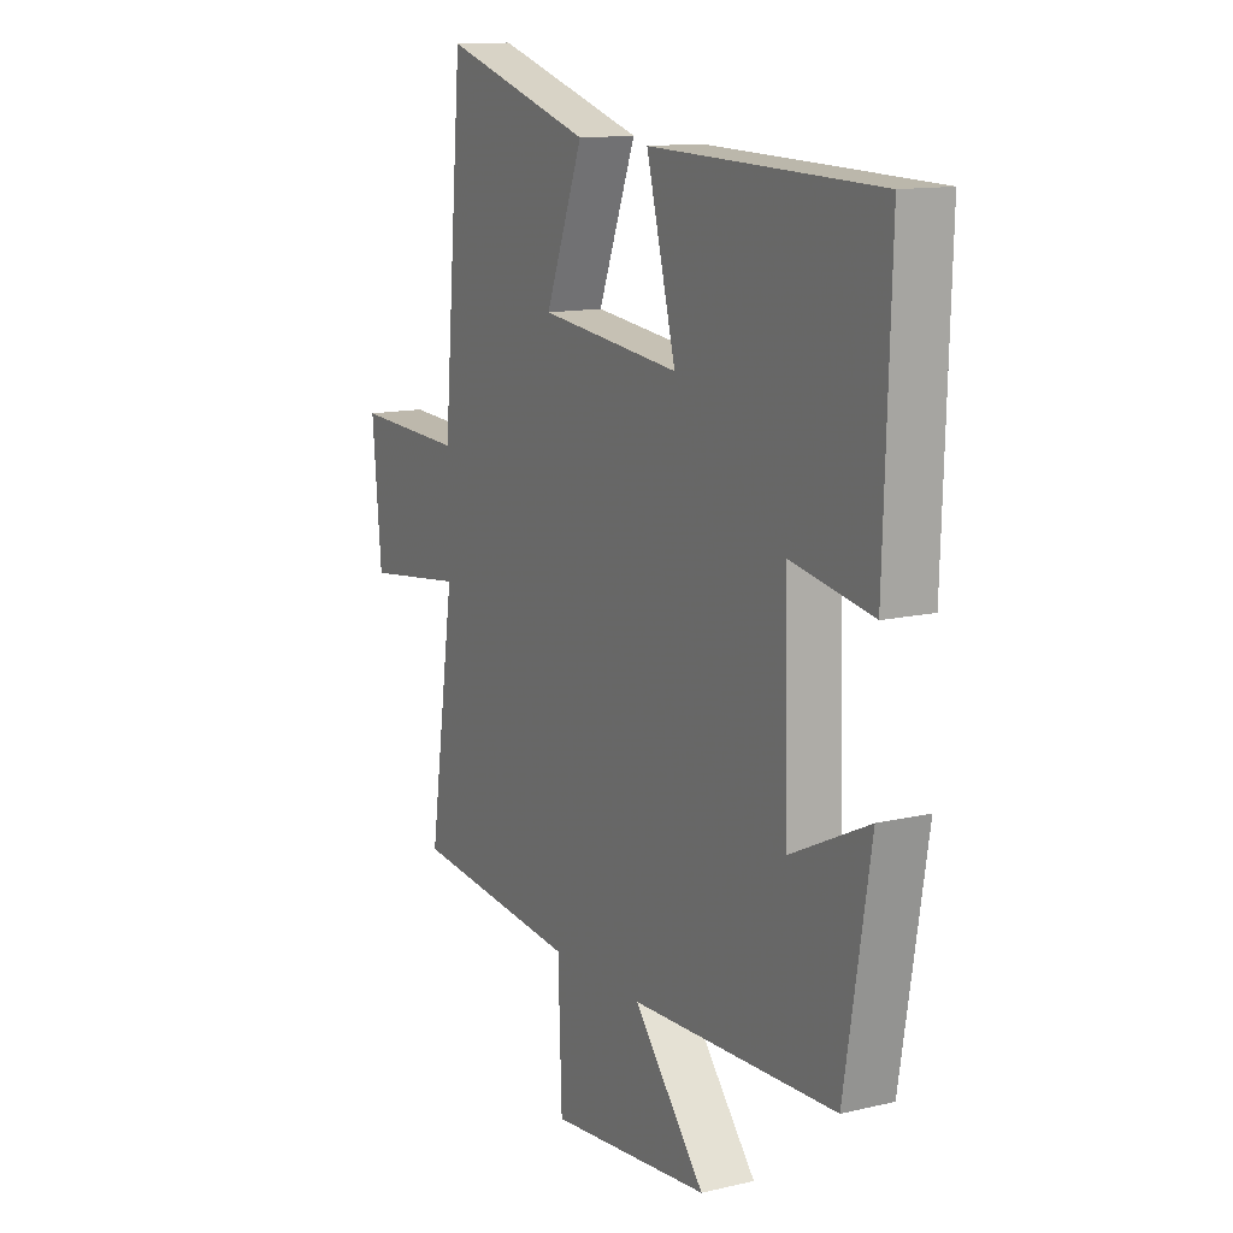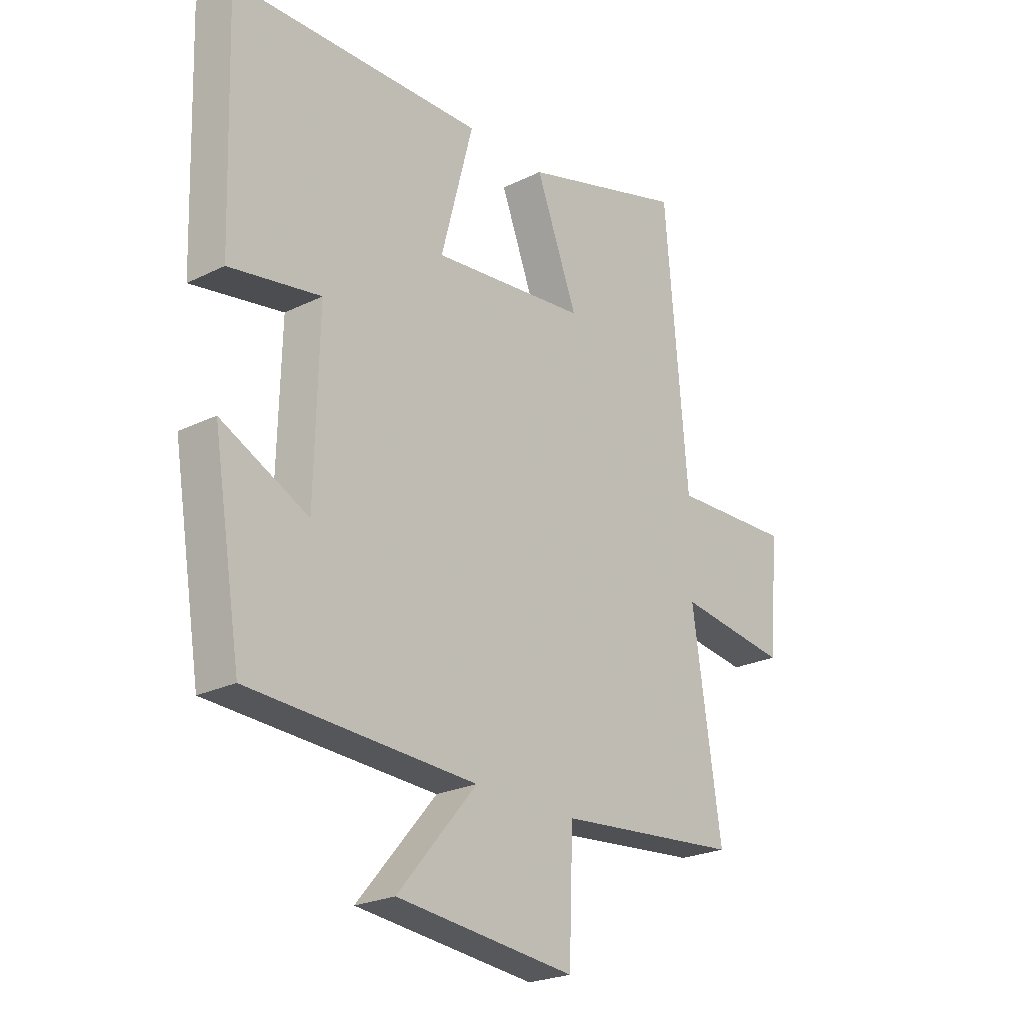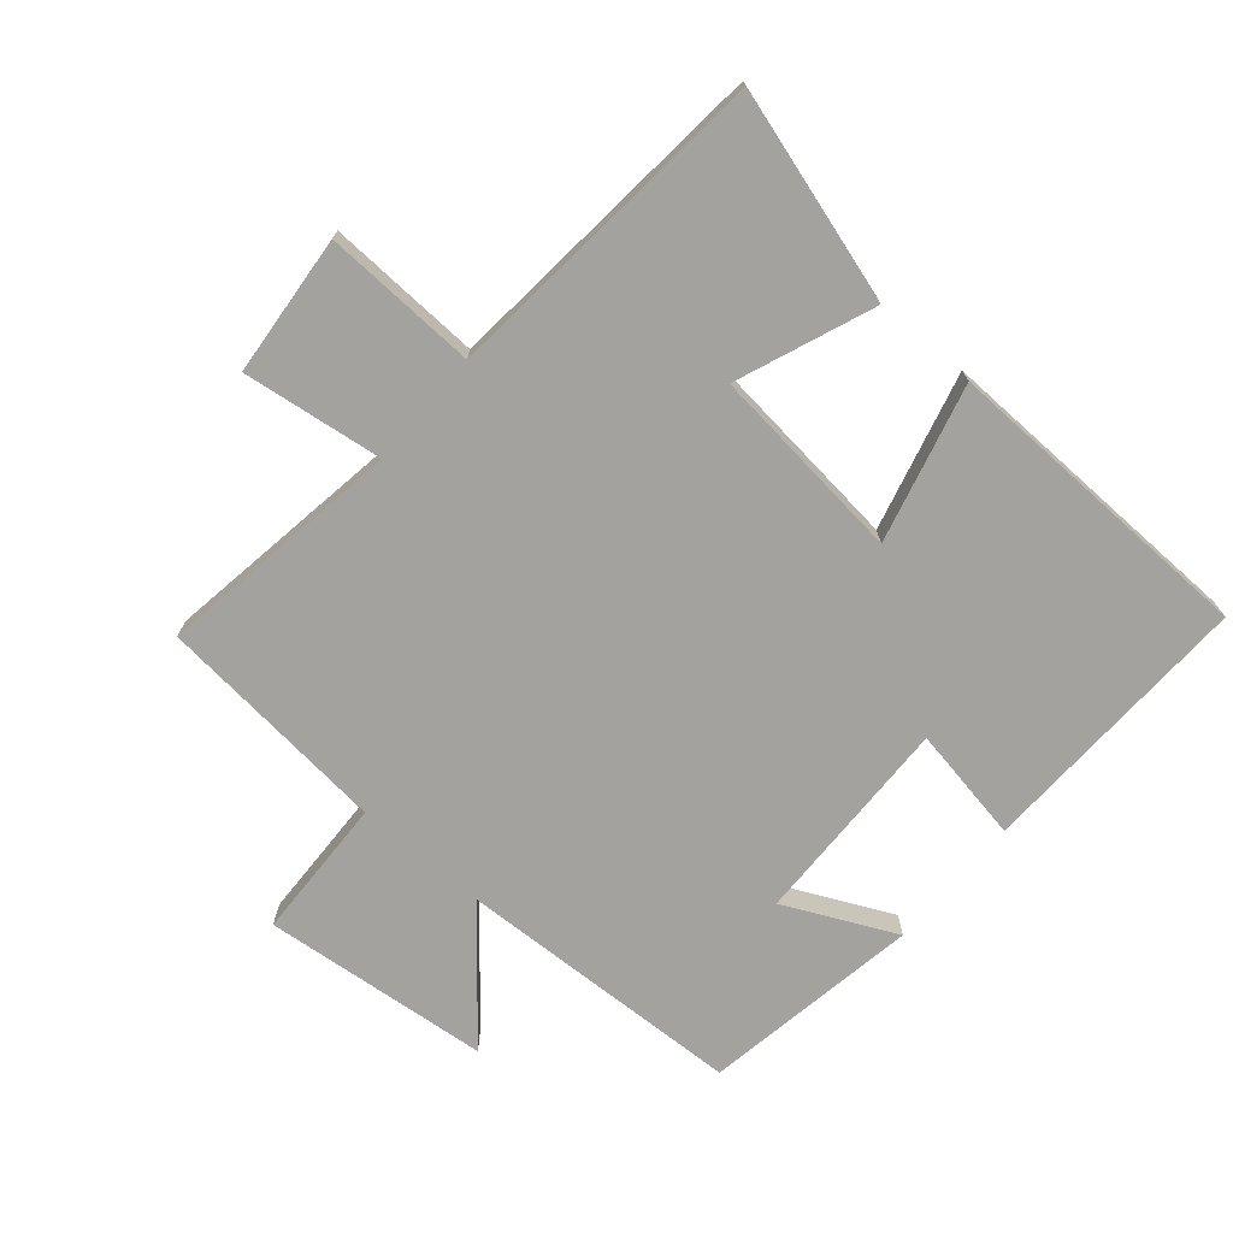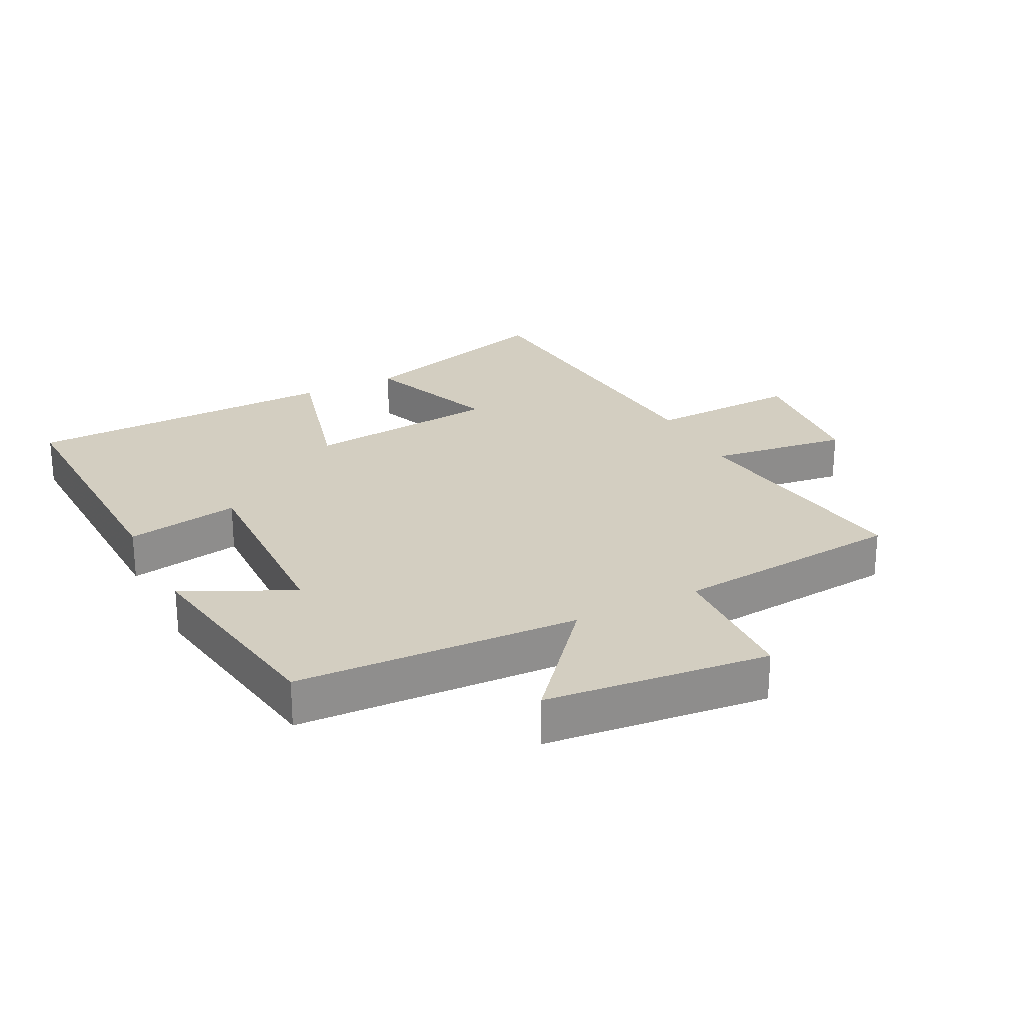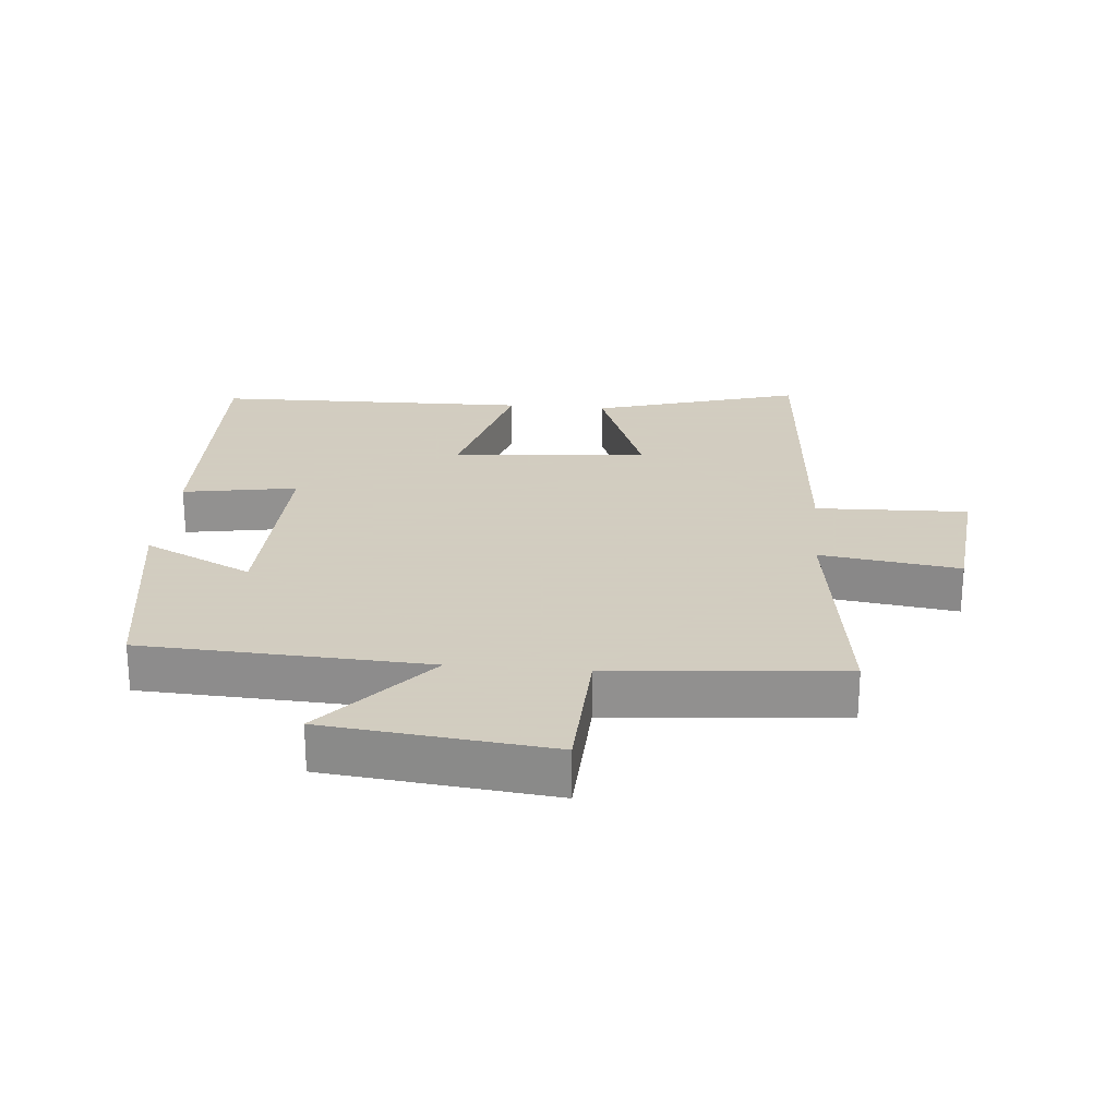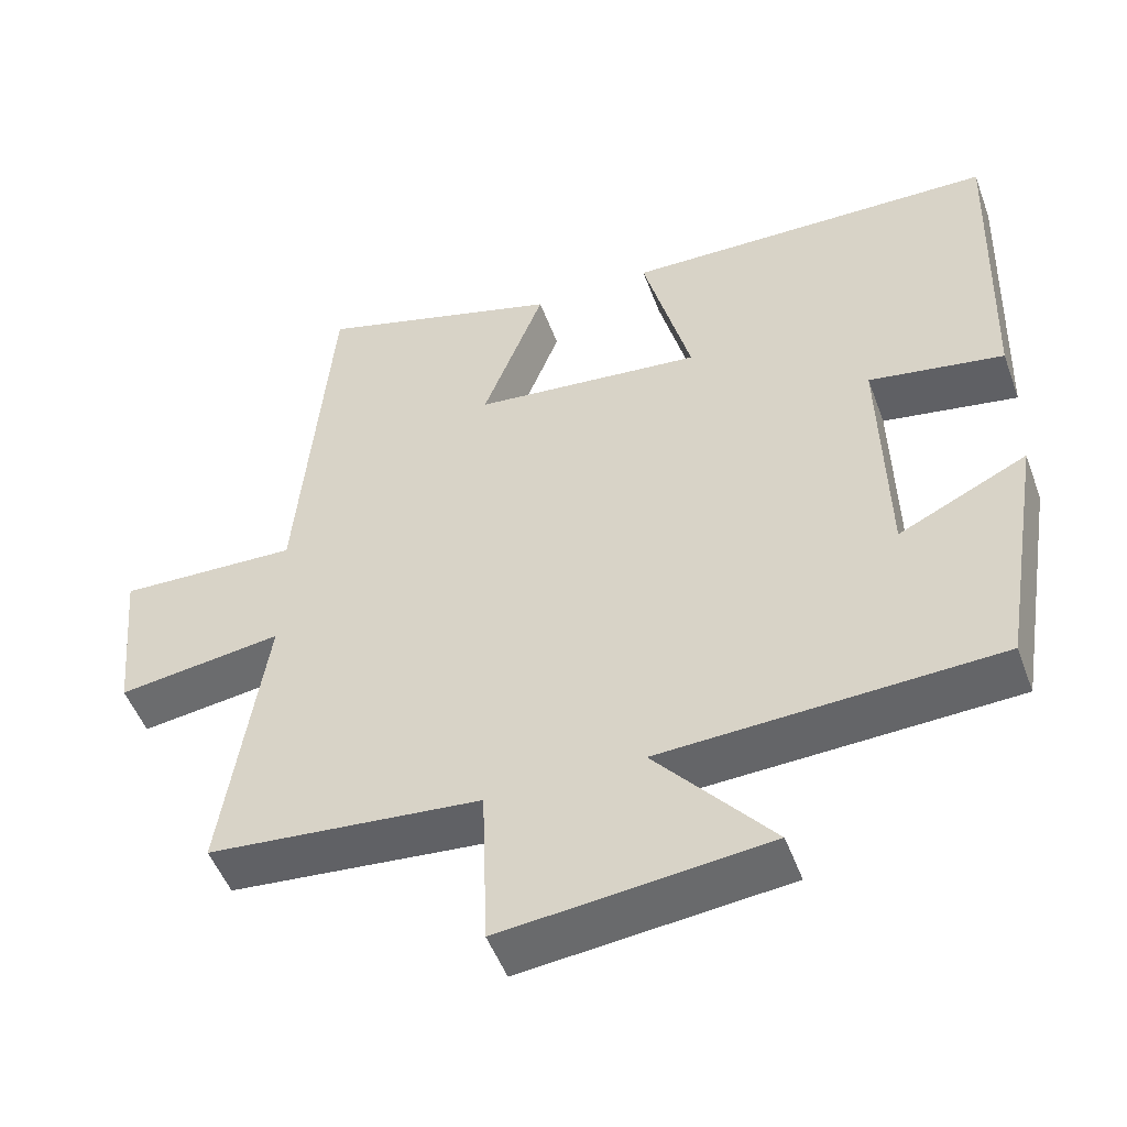
<metadata>
{"format":"obj","ext":"obj","renderer":"f3d","projection":"perspective","resolution":1024,"background":"white","views":[{"elev":12.9,"azim":61.5,"up":"+Z"},{"elev":-23.7,"azim":129.6,"up":"+Z"},{"elev":-72.6,"azim":-40.6,"up":"+Y"},{"elev":25.3,"azim":153.2,"up":"+Y"},{"elev":24.3,"azim":-174.6,"up":"+Y"},{"elev":-50.5,"azim":20.0,"up":"+Z"}]}
</metadata>
<code>
v 0.514 0.07 0.488
v 0.5 0.07 0.062
v 0.323 0.07 0.093
v 0.331 0.07 -0.229
v 0.5 0.07 -0.148
v 0.445 0.07 -0.481
v 0.004 0.07 -0.5
v 0.158 0.07 -0.682
v -0.19 0.07 -0.718
v -0.198 0.07 -0.5
v -0.556 0.07 -0.466
v -0.5 0.07 -0.089
v -0.716 0.07 -0.118
v -0.736 0.07 0.098
v -0.5 0.07 0.089
v -0.456 0.07 0.596
v -0.134 0.07 0.5
v -0.215 0.07 0.291
v 0.087 0.07 0.259
v 0.024 0.07 0.5
v 0.514 0 0.488
v 0.5 0 0.062
v 0.323 0 0.093
v 0.331 0 -0.229
v 0.5 0 -0.148
v 0.445 0 -0.481
v 0.004 0 -0.5
v 0.158 0 -0.682
v -0.19 0 -0.718
v -0.198 0 -0.5
v -0.556 0 -0.466
v -0.5 0 -0.089
v -0.716 0 -0.118
v -0.736 0 0.098
v -0.5 0 0.089
v -0.456 0 0.596
v -0.134 0 0.5
v -0.215 0 0.291
v 0.087 0 0.259
v 0.024 0 0.5
f 1 2 3
f 20 1 3
f 19 20 3
f 18 19 3 4
f 15 16 17 18
f 15 18 4
f 12 13 14 15
f 12 15 4
f 10 11 12 4
f 7 8 9 10
f 6 7 10
f 5 6 10
f 4 5 10
f 23 22 21
f 23 21 40
f 23 40 39
f 24 23 39 38
f 38 37 36 35
f 24 38 35
f 35 34 33 32
f 24 35 32
f 24 32 31 30
f 30 29 28 27
f 30 27 26
f 30 26 25
f 30 25 24
f 1 21 22 2
f 2 22 23 3
f 3 23 24 4
f 4 24 25 5
f 5 25 26 6
f 6 26 27 7
f 7 27 28 8
f 8 28 29 9
f 9 29 30 10
f 10 30 31 11
f 11 31 32 12
f 12 32 33 13
f 13 33 34 14
f 14 34 35 15
f 15 35 36 16
f 16 36 37 17
f 17 37 38 18
f 18 38 39 19
f 19 39 40 20
f 20 40 21 1

</code>
